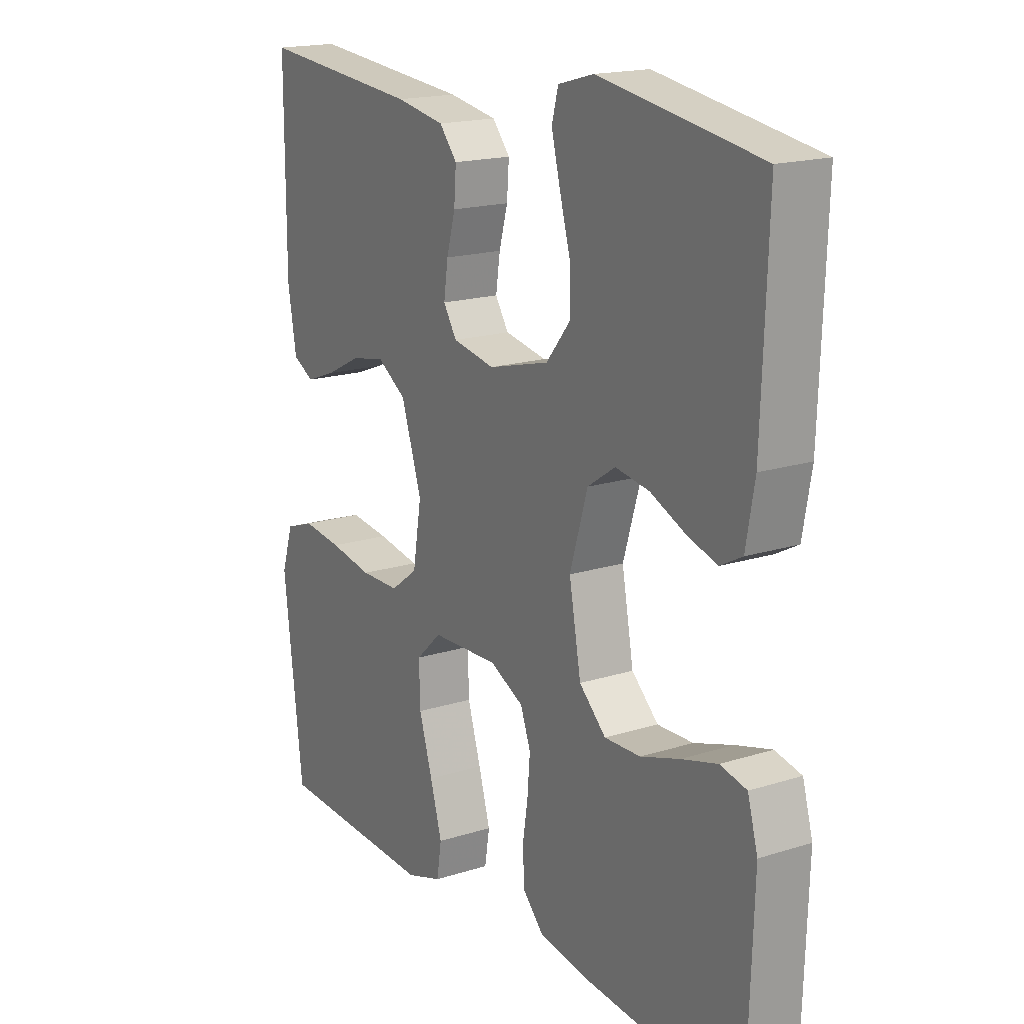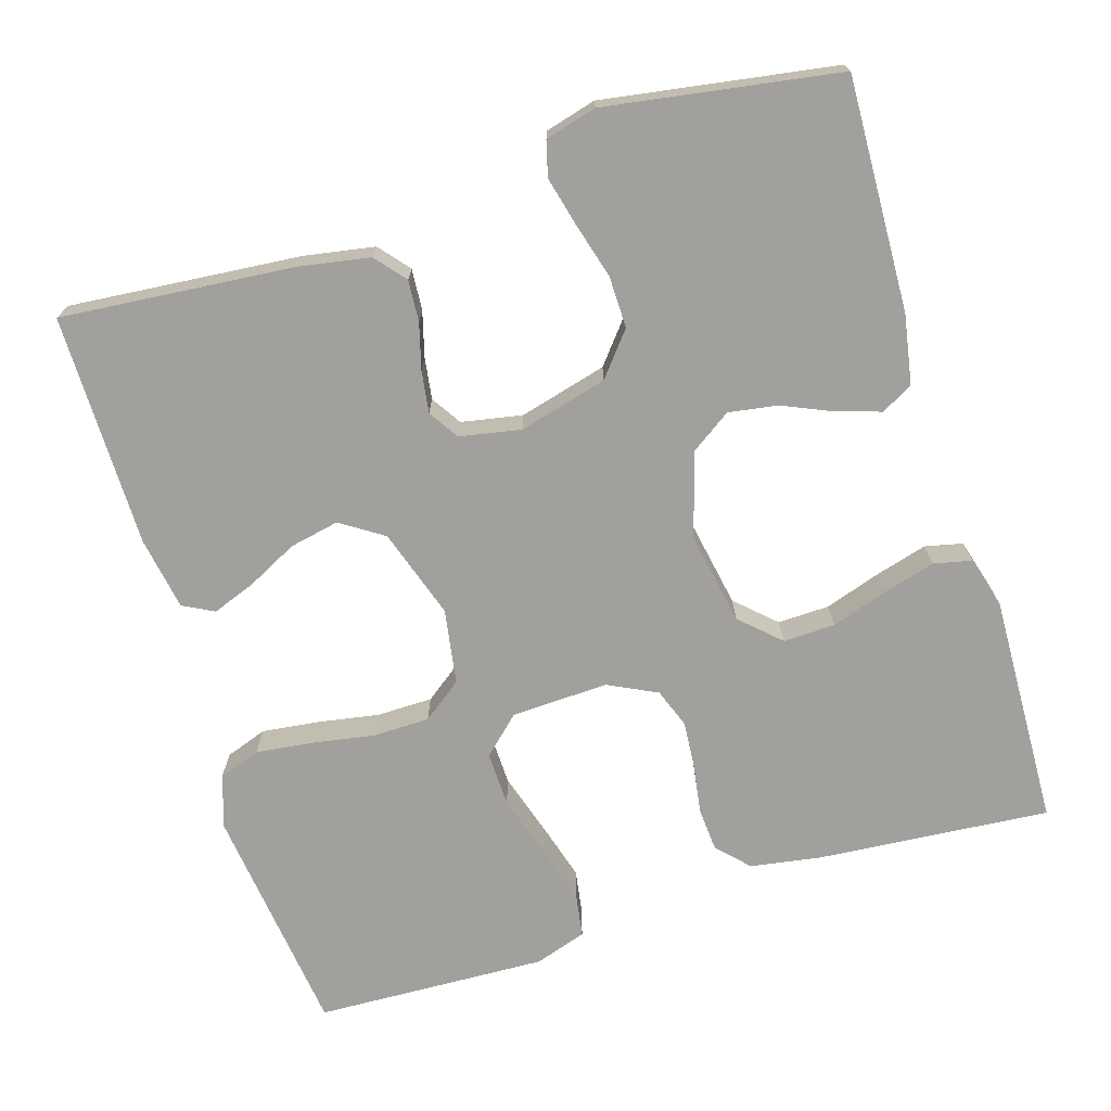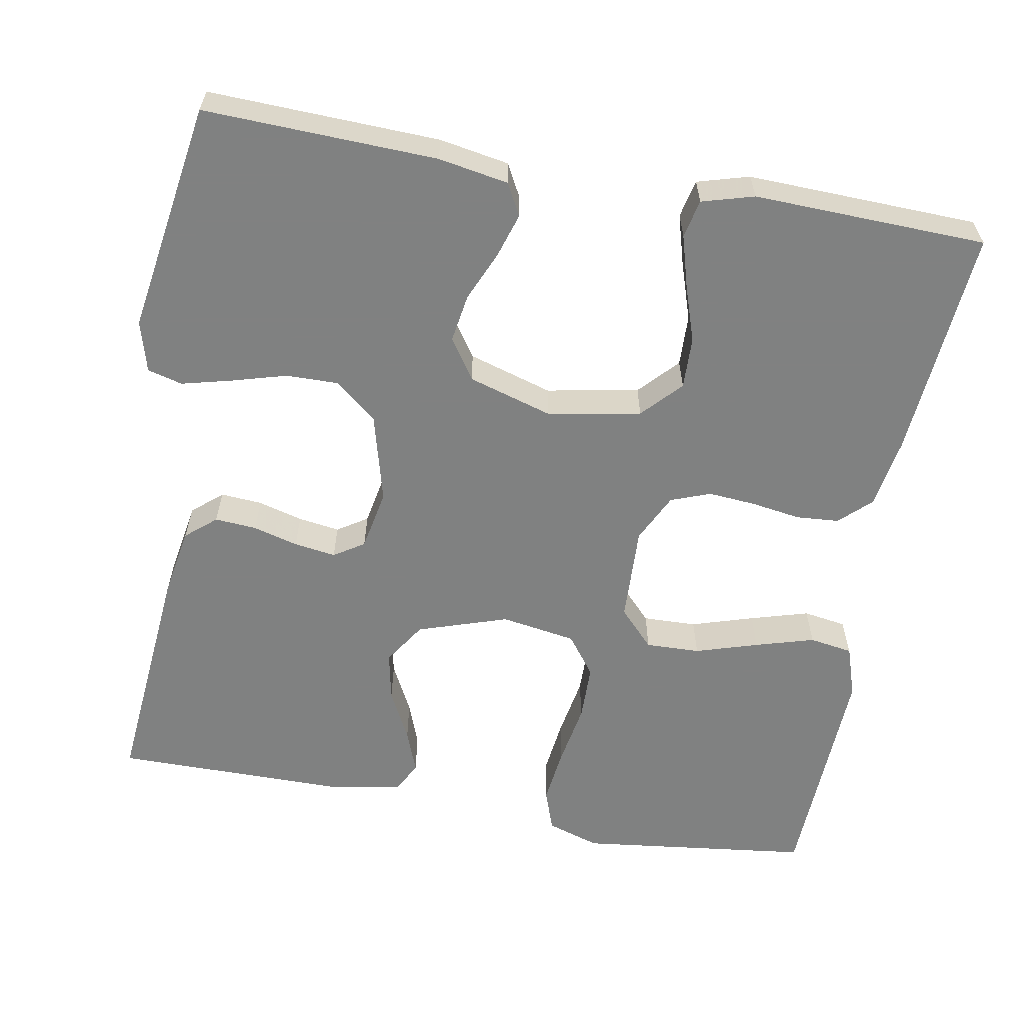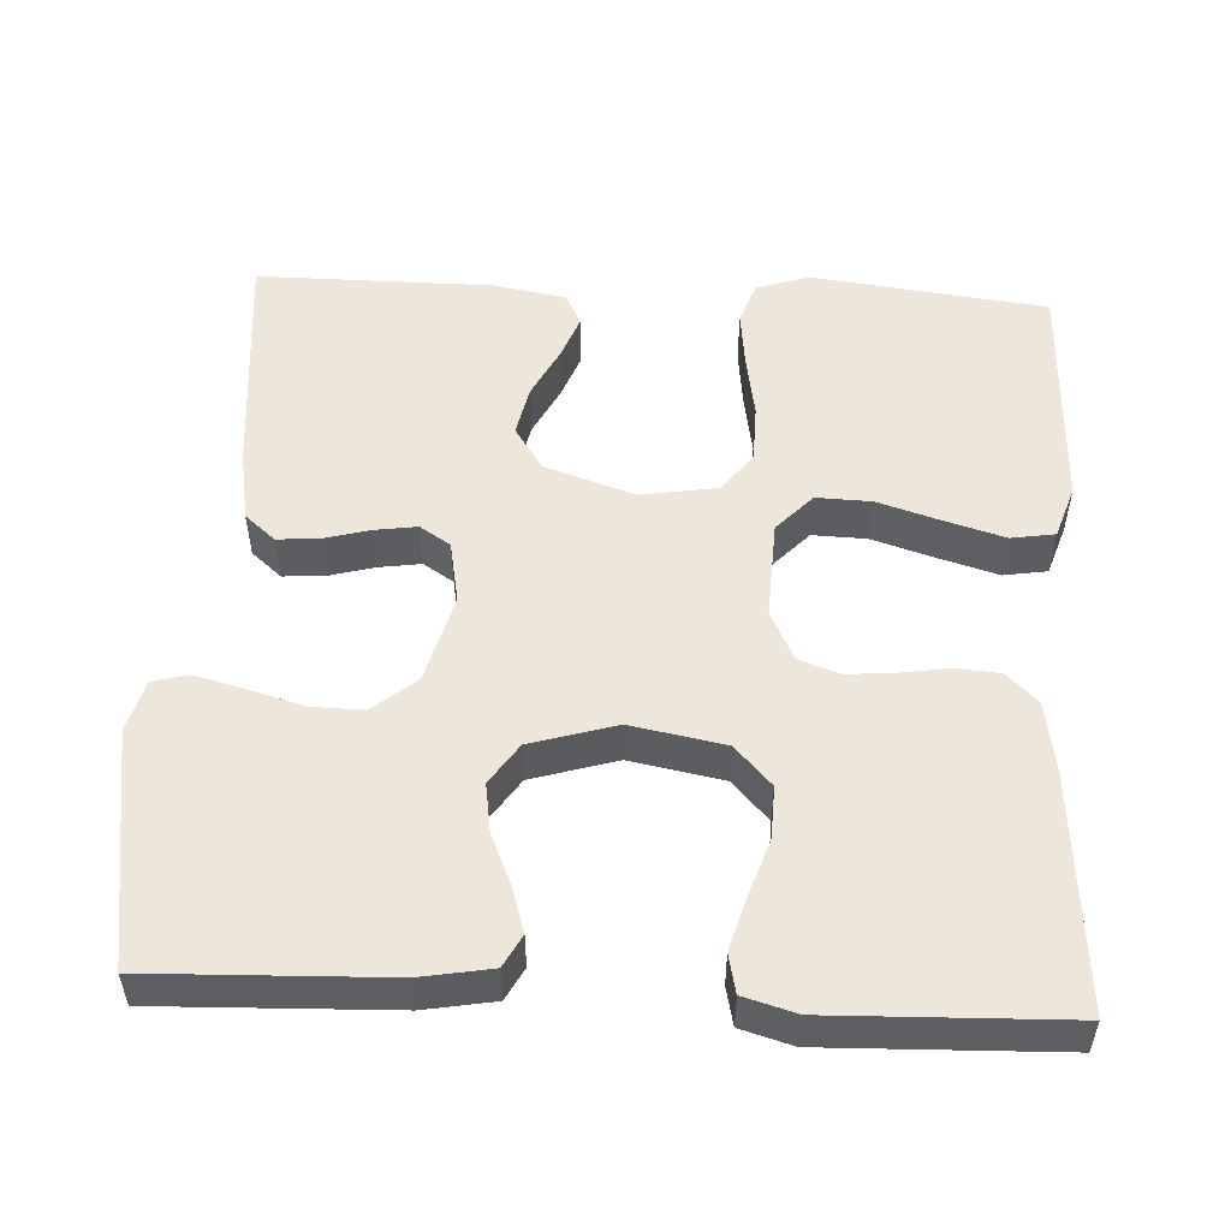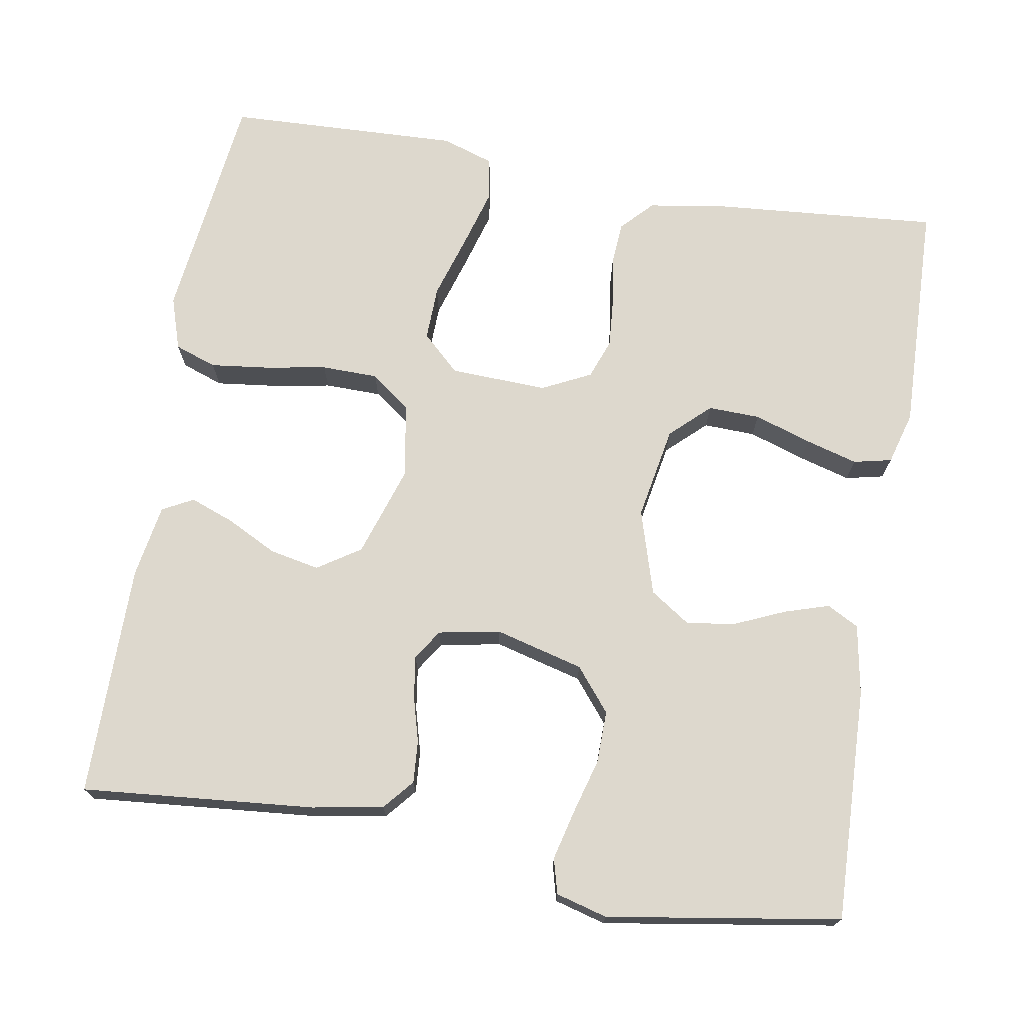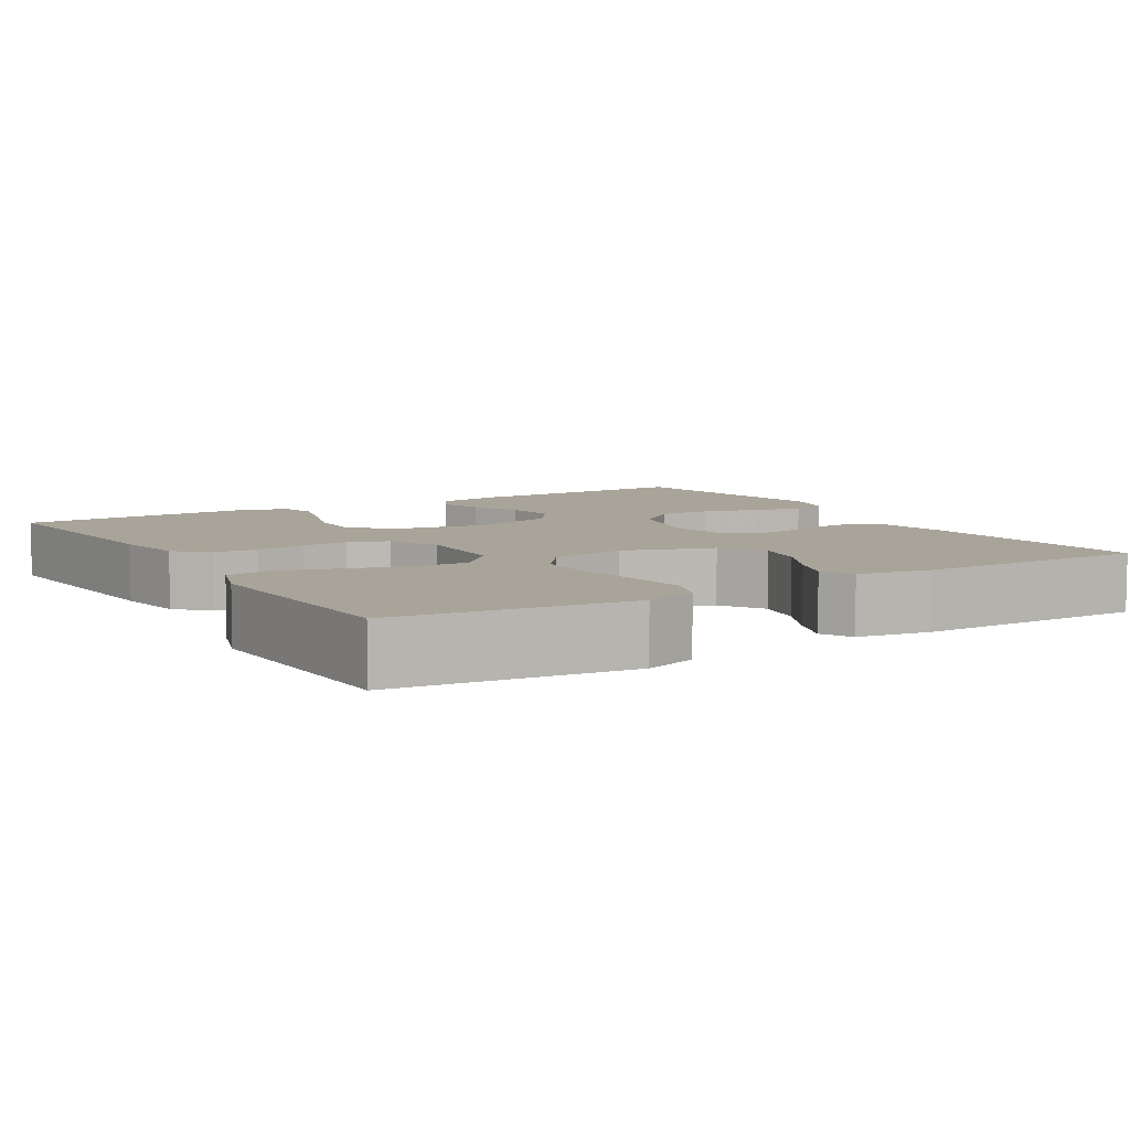
<metadata>
{"format":"obj","ext":"obj","renderer":"f3d","projection":"perspective","resolution":1024,"background":"white","views":[{"elev":17.7,"azim":58.1,"up":"+Z"},{"elev":-71.7,"azim":17.2,"up":"+Y"},{"elev":-60.3,"azim":79.9,"up":"+Y"},{"elev":52.8,"azim":93.1,"up":"+Y"},{"elev":72.3,"azim":9.7,"up":"+Y"},{"elev":7.2,"azim":-121.3,"up":"+Y"}]}
</metadata>
<code>
v -0.5 0.07 -0.5
v -0.536 0.07 -0.2
v -0.514 0.07 -0.132
v -0.46 0.07 -0.113
v -0.386 0.07 -0.122
v -0.306 0.07 -0.136
v -0.233 0.07 -0.135
v -0.182 0.07 -0.097
v -0.166 0.07 0
v -0.204 0.07 0.116
v -0.259 0.07 0.152
v -0.323 0.07 0.139
v -0.388 0.07 0.106
v -0.444 0.07 0.085
v -0.484 0.07 0.106
v -0.5 0.07 0.2
v -0.5 0.07 0.5
v -0.2 0.07 0.473
v -0.109 0.07 0.457
v -0.076 0.07 0.418
v -0.08 0.07 0.364
v -0.096 0.07 0.306
v -0.104 0.07 0.252
v -0.079 0.07 0.213
v 0 0.07 0.198
v 0.114 0.07 0.228
v 0.159 0.07 0.283
v 0.158 0.07 0.35
v 0.138 0.07 0.421
v 0.122 0.07 0.485
v 0.134 0.07 0.53
v 0.2 0.07 0.548
v 0.5 0.07 0.5
v 0.489 0.07 0.2
v 0.473 0.07 0.11
v 0.432 0.07 0.088
v 0.375 0.07 0.106
v 0.311 0.07 0.134
v 0.248 0.07 0.144
v 0.196 0.07 0.109
v 0.163 0.07 0
v 0.185 0.07 -0.12
v 0.235 0.07 -0.167
v 0.302 0.07 -0.165
v 0.375 0.07 -0.141
v 0.442 0.07 -0.122
v 0.491 0.07 -0.133
v 0.51 0.07 -0.2
v 0.5 0.07 -0.5
v 0.2 0.07 -0.475
v 0.109 0.07 -0.46
v 0.071 0.07 -0.42
v 0.067 0.07 -0.364
v 0.077 0.07 -0.3
v 0.082 0.07 -0.239
v 0.063 0.07 -0.188
v 0 0.07 -0.157
v -0.125 0.07 -0.162
v -0.173 0.07 -0.207
v -0.171 0.07 -0.277
v -0.146 0.07 -0.358
v -0.124 0.07 -0.434
v -0.133 0.07 -0.49
v -0.2 0.07 -0.512
v -0.5 0 -0.5
v -0.536 0 -0.2
v -0.514 0 -0.132
v -0.46 0 -0.113
v -0.386 0 -0.122
v -0.306 0 -0.136
v -0.233 0 -0.135
v -0.182 0 -0.097
v -0.166 0 0
v -0.204 0 0.116
v -0.259 0 0.152
v -0.323 0 0.139
v -0.388 0 0.106
v -0.444 0 0.085
v -0.484 0 0.106
v -0.5 0 0.2
v -0.5 0 0.5
v -0.2 0 0.473
v -0.109 0 0.457
v -0.076 0 0.418
v -0.08 0 0.364
v -0.096 0 0.306
v -0.104 0 0.252
v -0.079 0 0.213
v 0 0 0.198
v 0.114 0 0.228
v 0.159 0 0.283
v 0.158 0 0.35
v 0.138 0 0.421
v 0.122 0 0.485
v 0.134 0 0.53
v 0.2 0 0.548
v 0.5 0 0.5
v 0.489 0 0.2
v 0.473 0 0.11
v 0.432 0 0.088
v 0.375 0 0.106
v 0.311 0 0.134
v 0.248 0 0.144
v 0.196 0 0.109
v 0.163 0 0
v 0.185 0 -0.12
v 0.235 0 -0.167
v 0.302 0 -0.165
v 0.375 0 -0.141
v 0.442 0 -0.122
v 0.491 0 -0.133
v 0.51 0 -0.2
v 0.5 0 -0.5
v 0.2 0 -0.475
v 0.109 0 -0.46
v 0.071 0 -0.42
v 0.067 0 -0.364
v 0.077 0 -0.3
v 0.082 0 -0.239
v 0.063 0 -0.188
v 0 0 -0.157
v -0.125 0 -0.162
v -0.173 0 -0.207
v -0.171 0 -0.277
v -0.146 0 -0.358
v -0.124 0 -0.434
v -0.133 0 -0.49
v -0.2 0 -0.512
f 4 5 6
f 3 4 6
f 2 3 6
f 1 2 6
f 64 1 6
f 63 64 6
f 62 63 6
f 61 62 6
f 60 61 6
f 59 60 6 7
f 58 59 7 8
f 57 58 8 9
f 56 57 9 10
f 52 53 54
f 51 52 54
f 50 51 54
f 49 50 54
f 48 49 54
f 47 48 54
f 46 47 54
f 45 46 54
f 44 45 54
f 43 44 54 55
f 42 43 55 56
f 36 37 38
f 35 36 38
f 34 35 38
f 33 34 38
f 32 33 38
f 31 32 38
f 30 31 38
f 29 30 38
f 28 29 38
f 27 28 38 39
f 26 27 39 40
f 20 21 22
f 19 20 22
f 18 19 22
f 17 18 22
f 16 17 22
f 15 16 22
f 14 15 22
f 13 14 22
f 12 13 22
f 11 12 22 23
f 10 11 23 24
f 10 24 25
f 56 10 25
f 42 56 25
f 41 42 25
f 25 26 40 41
f 70 69 68
f 70 68 67
f 70 67 66
f 70 66 65
f 70 65 128
f 70 128 127
f 70 127 126
f 70 126 125
f 70 125 124
f 71 70 124 123
f 72 71 123 122
f 73 72 122 121
f 74 73 121 120
f 118 117 116
f 118 116 115
f 118 115 114
f 118 114 113
f 118 113 112
f 118 112 111
f 118 111 110
f 118 110 109
f 118 109 108
f 119 118 108 107
f 120 119 107 106
f 102 101 100
f 102 100 99
f 102 99 98
f 102 98 97
f 102 97 96
f 102 96 95
f 102 95 94
f 102 94 93
f 102 93 92
f 103 102 92 91
f 104 103 91 90
f 86 85 84
f 86 84 83
f 86 83 82
f 86 82 81
f 86 81 80
f 86 80 79
f 86 79 78
f 86 78 77
f 86 77 76
f 87 86 76 75
f 88 87 75 74
f 89 88 74
f 89 74 120
f 89 120 106
f 89 106 105
f 105 104 90 89
f 1 65 66 2
f 2 66 67 3
f 3 67 68 4
f 4 68 69 5
f 5 69 70 6
f 6 70 71 7
f 7 71 72 8
f 8 72 73 9
f 9 73 74 10
f 10 74 75 11
f 11 75 76 12
f 12 76 77 13
f 13 77 78 14
f 14 78 79 15
f 15 79 80 16
f 16 80 81 17
f 17 81 82 18
f 18 82 83 19
f 19 83 84 20
f 20 84 85 21
f 21 85 86 22
f 22 86 87 23
f 23 87 88 24
f 24 88 89 25
f 25 89 90 26
f 26 90 91 27
f 27 91 92 28
f 28 92 93 29
f 29 93 94 30
f 30 94 95 31
f 31 95 96 32
f 32 96 97 33
f 33 97 98 34
f 34 98 99 35
f 35 99 100 36
f 36 100 101 37
f 37 101 102 38
f 38 102 103 39
f 39 103 104 40
f 40 104 105 41
f 41 105 106 42
f 42 106 107 43
f 43 107 108 44
f 44 108 109 45
f 45 109 110 46
f 46 110 111 47
f 47 111 112 48
f 48 112 113 49
f 49 113 114 50
f 50 114 115 51
f 51 115 116 52
f 52 116 117 53
f 53 117 118 54
f 54 118 119 55
f 55 119 120 56
f 56 120 121 57
f 57 121 122 58
f 58 122 123 59
f 59 123 124 60
f 60 124 125 61
f 61 125 126 62
f 62 126 127 63
f 63 127 128 64
f 64 128 65 1

</code>
